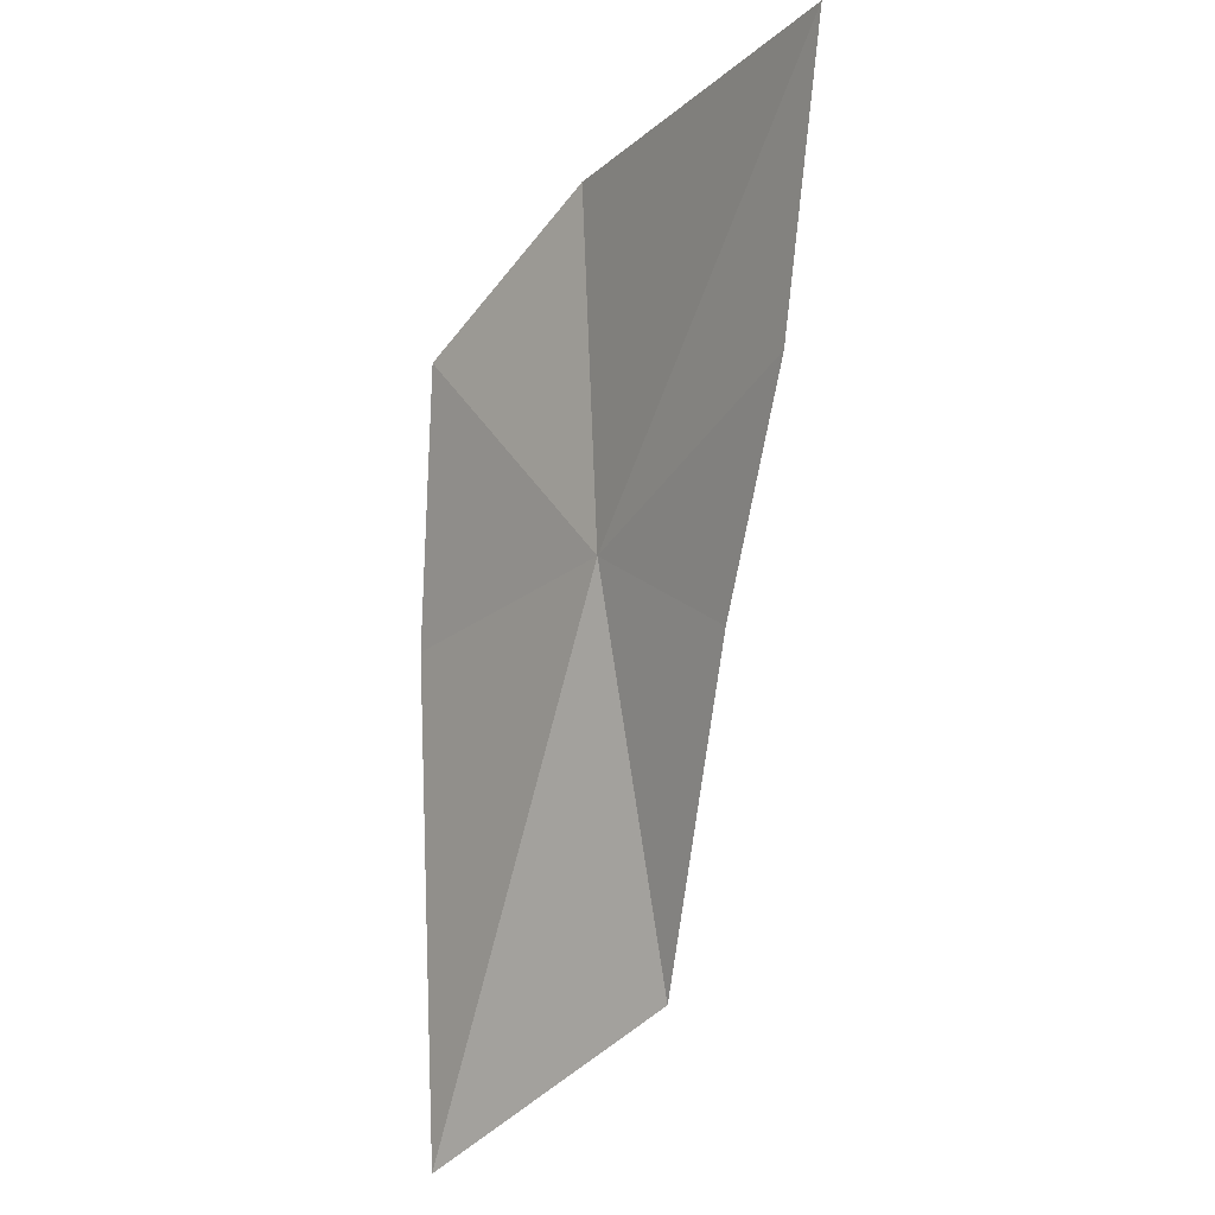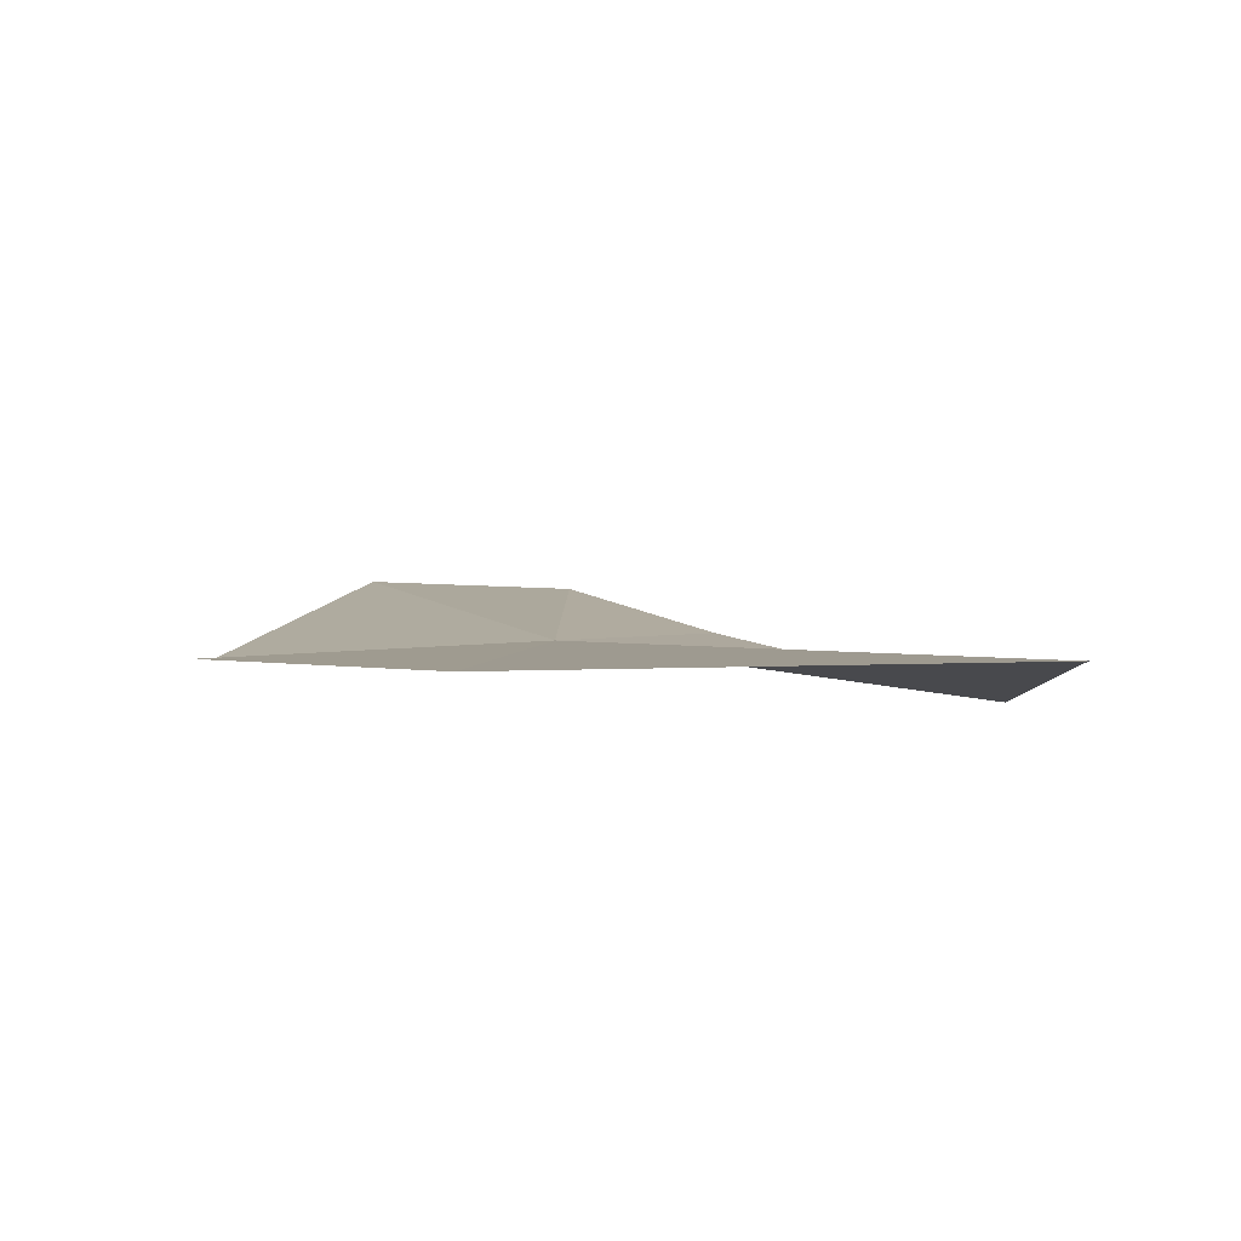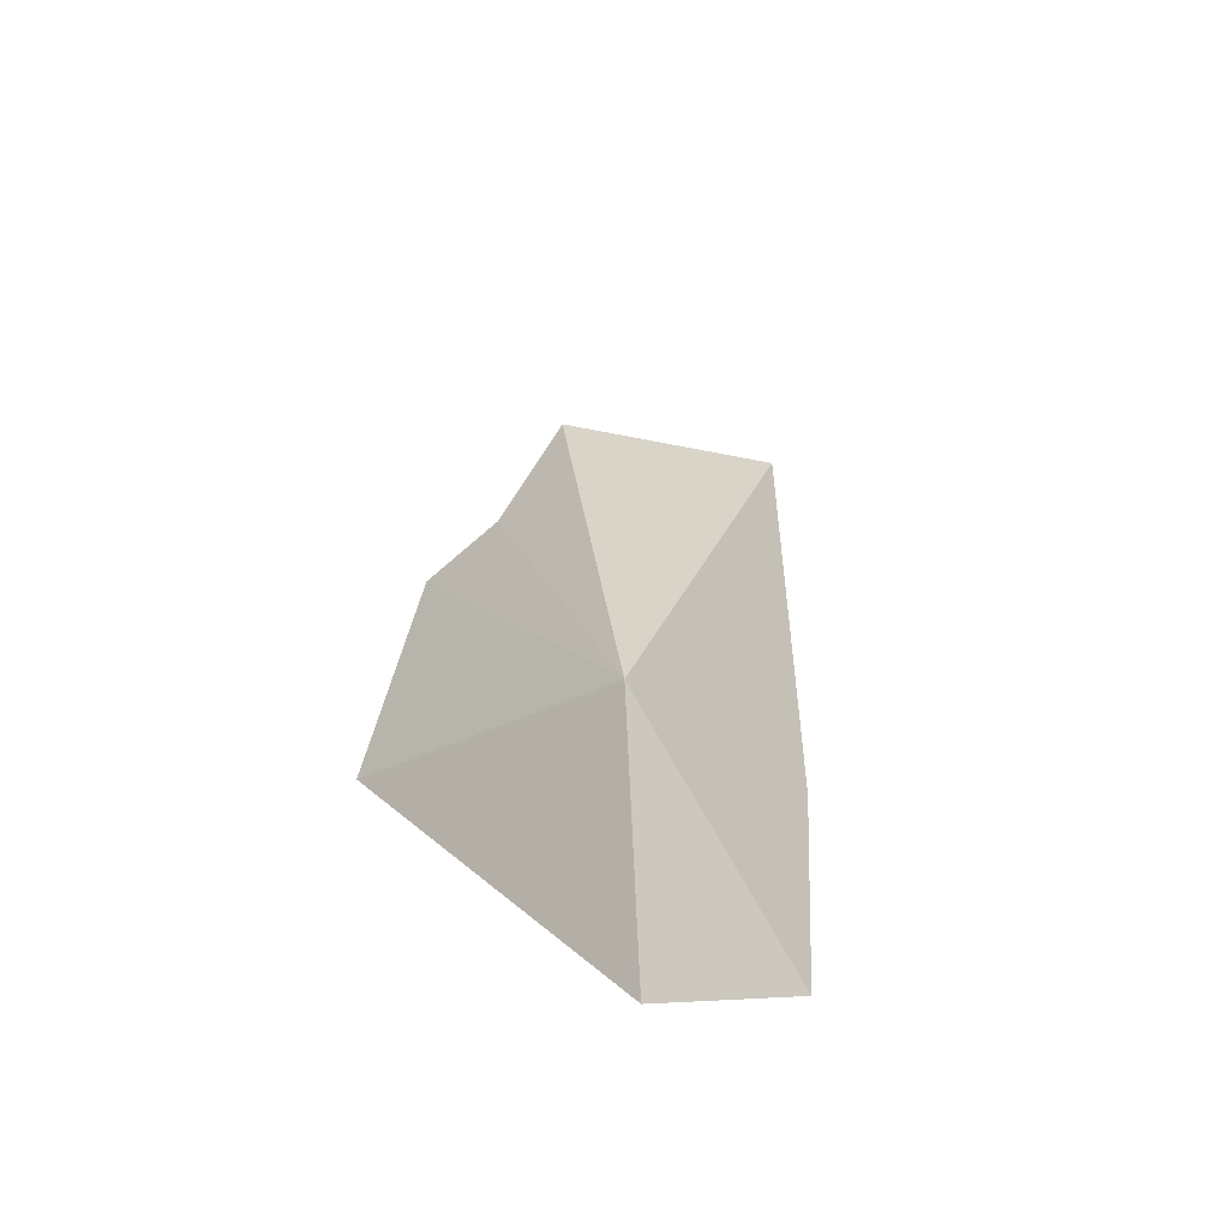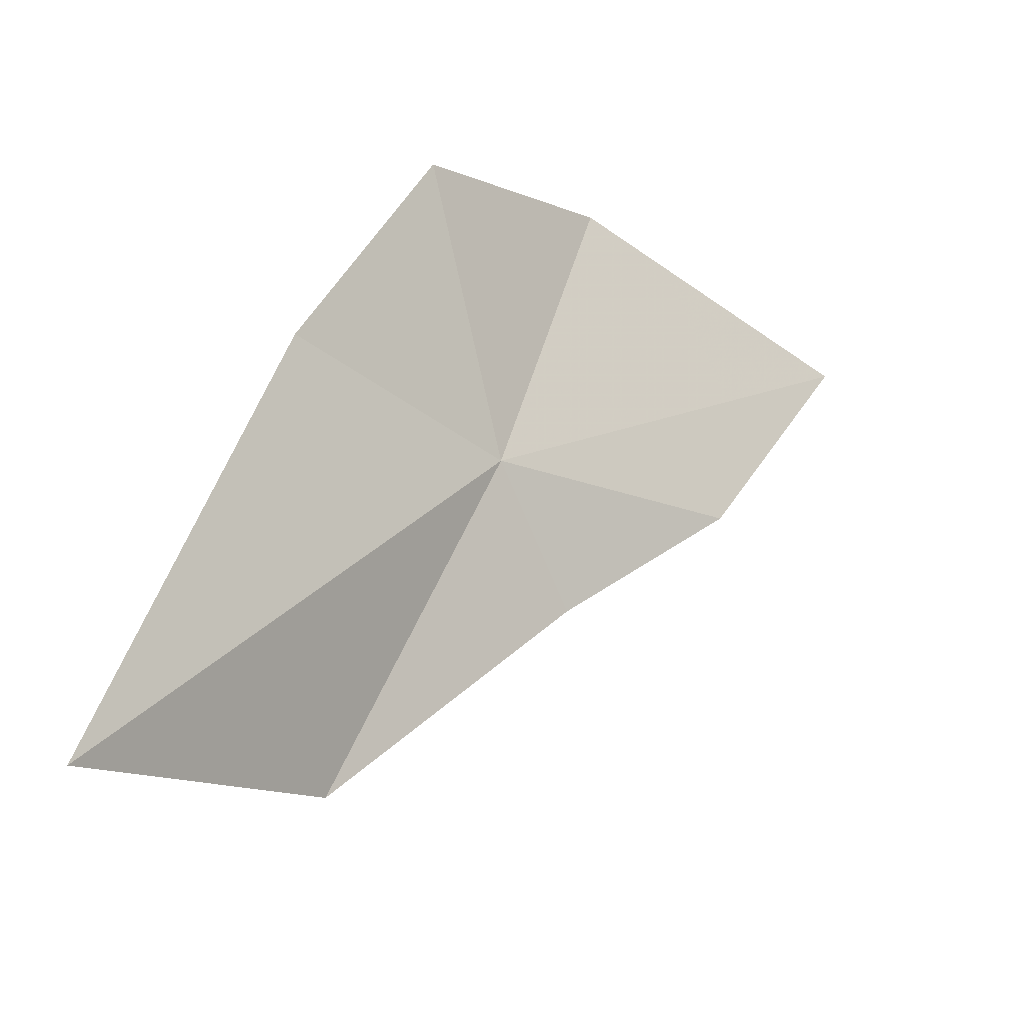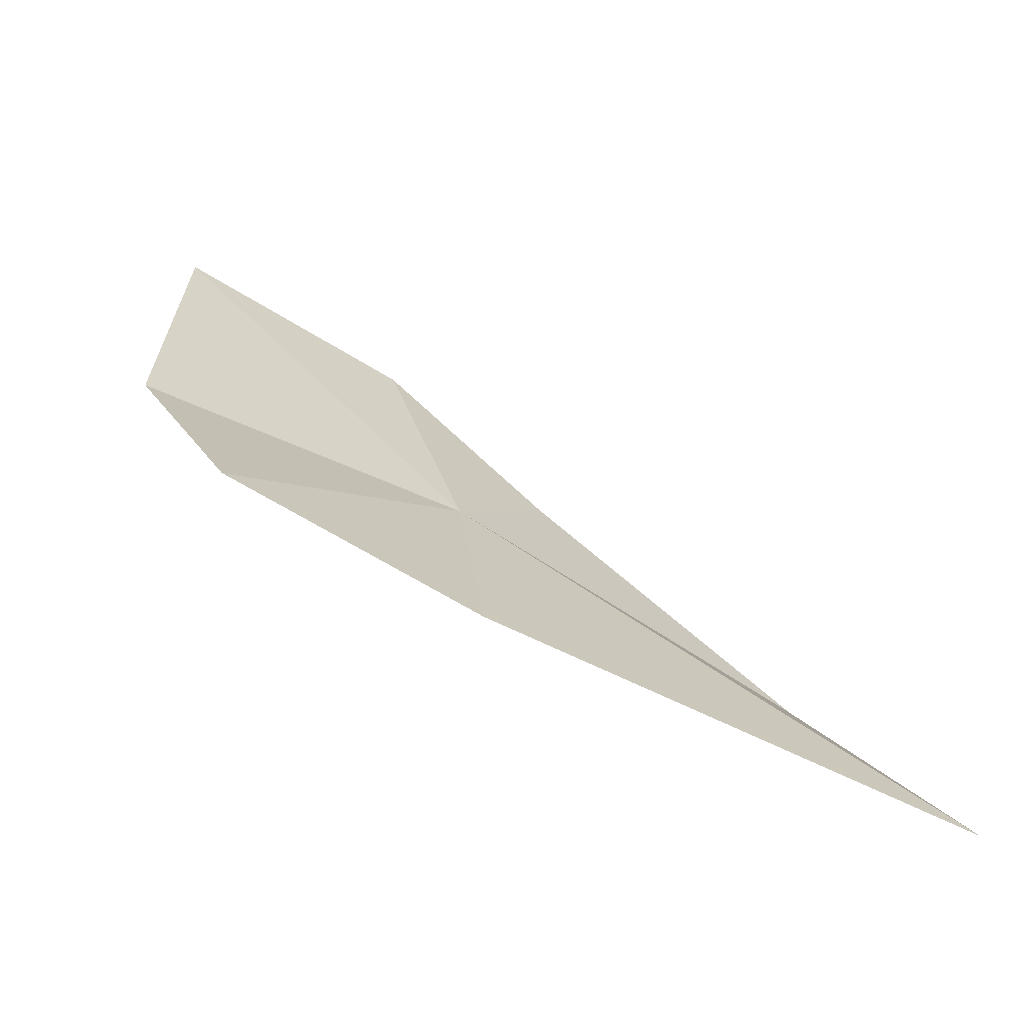
<metadata>
{"format":"obj","ext":"obj","renderer":"f3d","projection":"perspective","resolution":1024,"background":"white","views":[{"elev":64.1,"azim":175.6,"up":"+Y"},{"elev":-49.8,"azim":107.0,"up":"+Y"},{"elev":61.5,"azim":-4.0,"up":"+Y"},{"elev":-30.3,"azim":82.6,"up":"+Z"},{"elev":-32.0,"azim":73.7,"up":"+Y"}]}
</metadata>
<code>
v -51.4 -2.875 13.78
v -51.34 -2.962 13.78
v -51.33 -3.028 13.6
v -51.42 -2.939 13.63
v -51.47 -2.772 13.79
v -51.48 -2.714 13.88
v -51.35 -2.91 13.88
v -51.41 -2.836 13.91
v -51.44 -2.843 13.73
f 1 2 7
f 1 3 2
f 1 4 3
f 1 9 4
f 1 5 9
f 1 6 5
f 1 8 6
f 1 7 8

</code>
